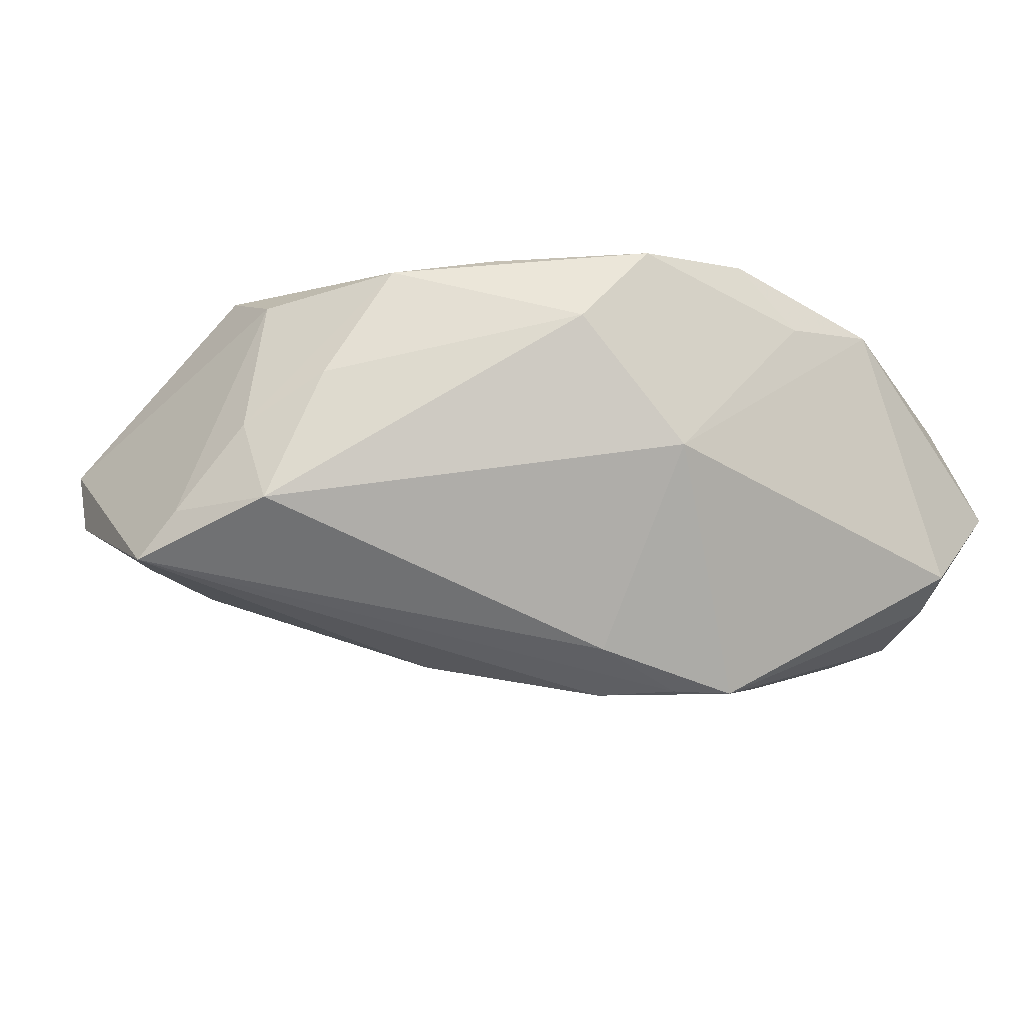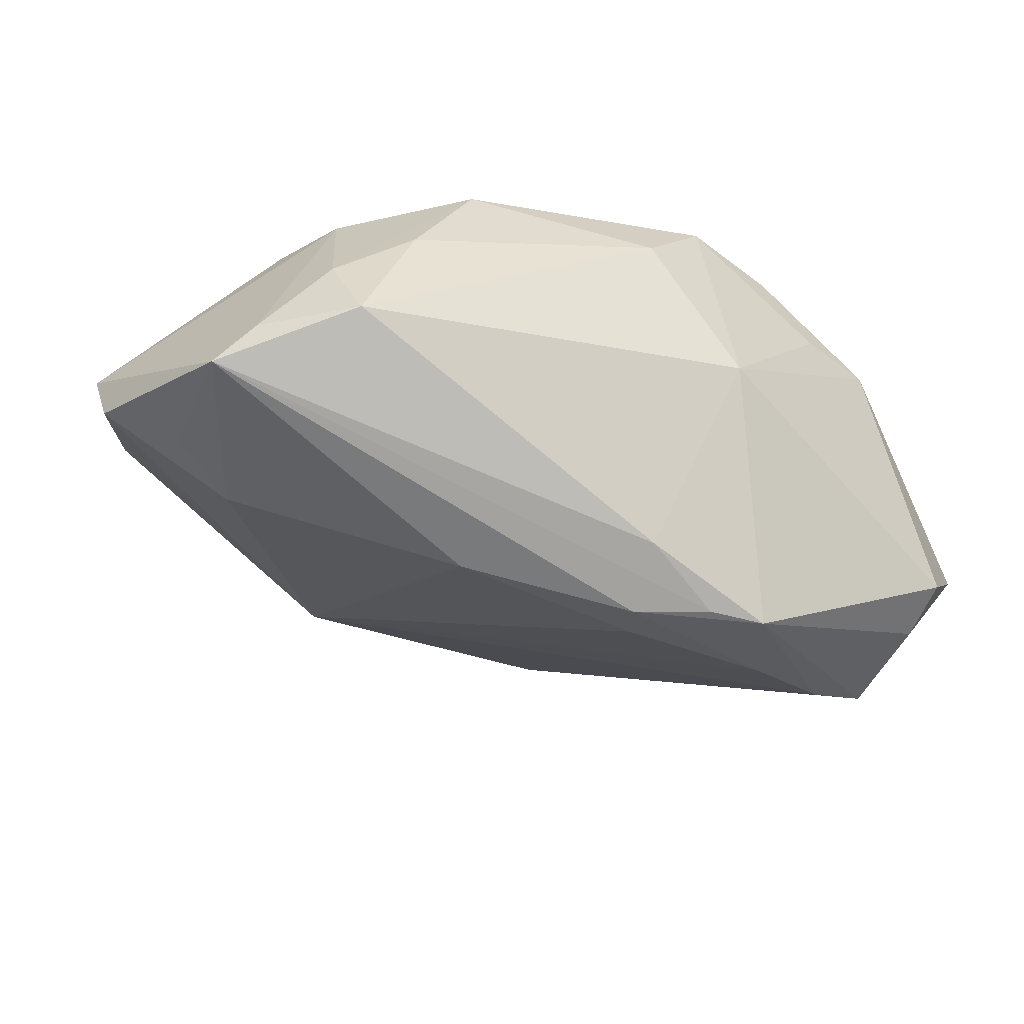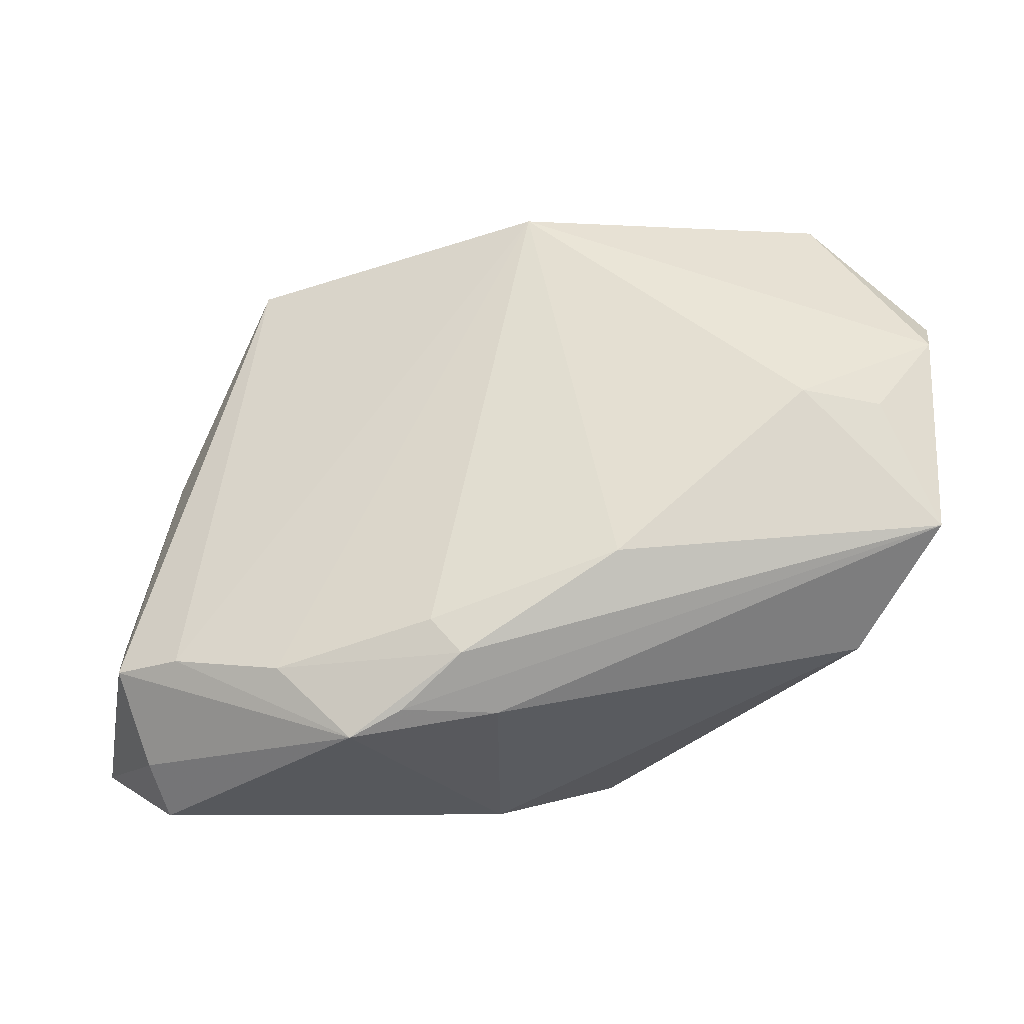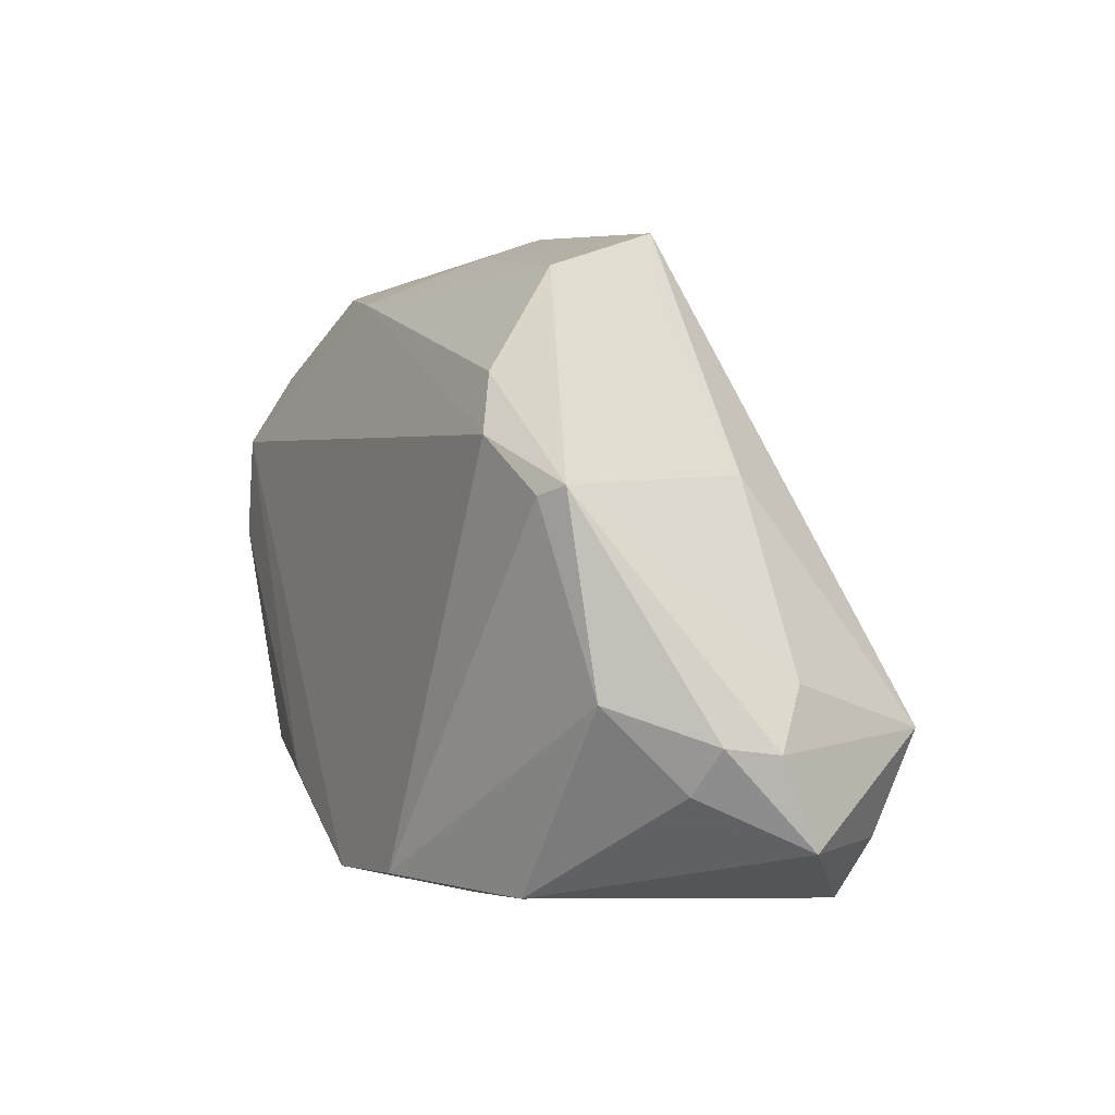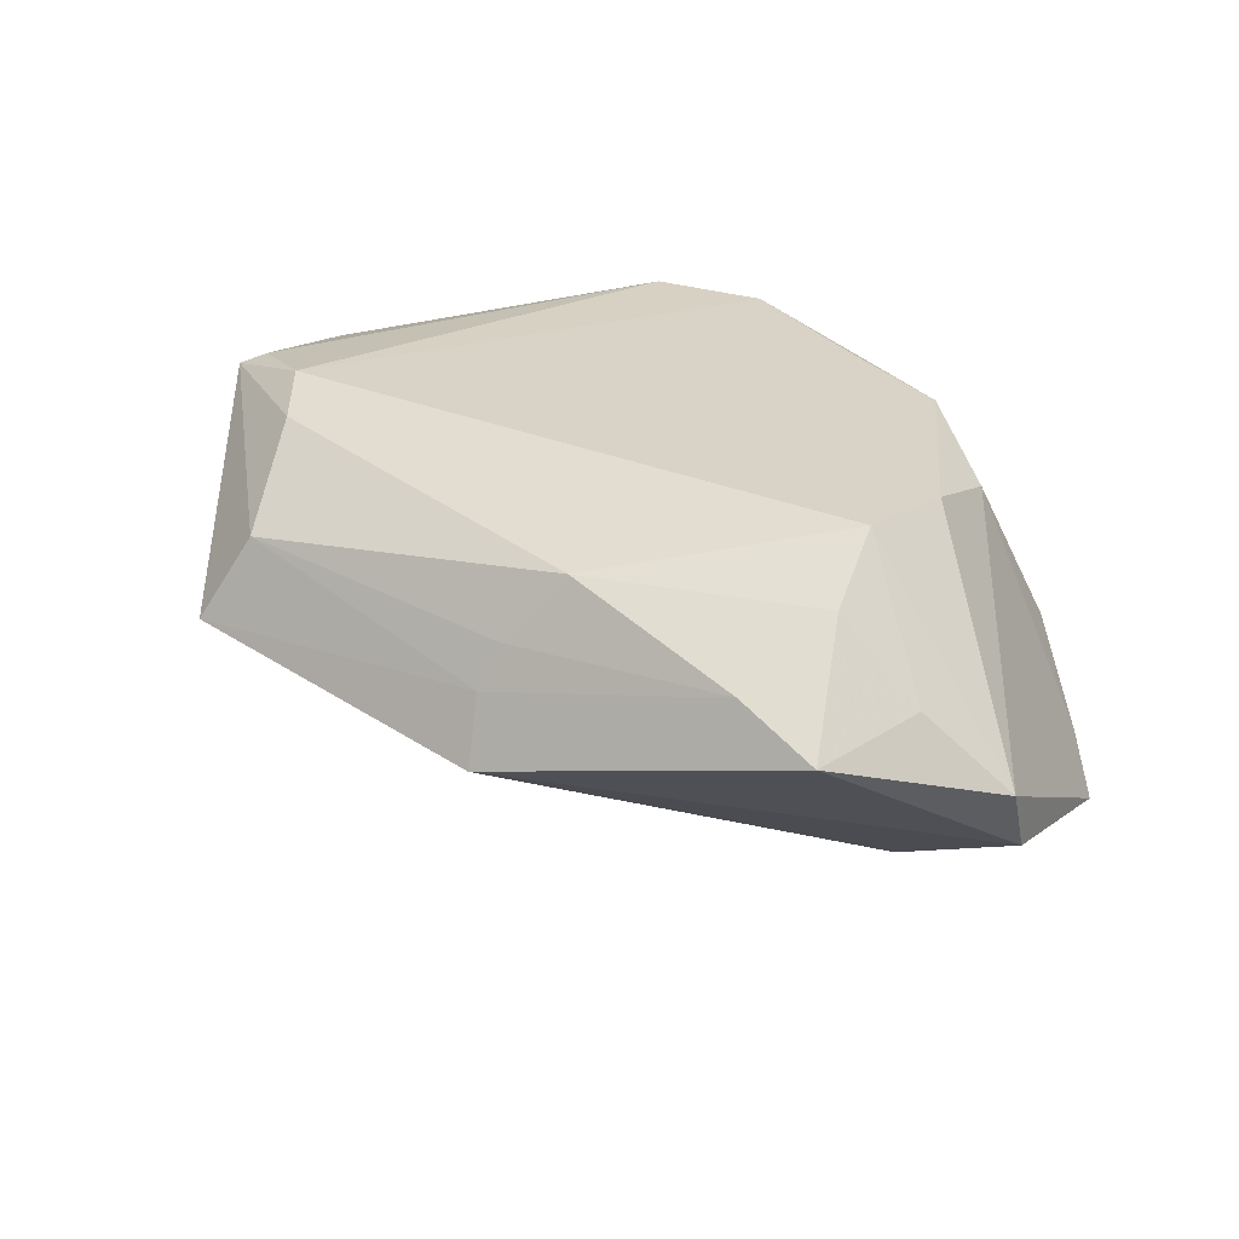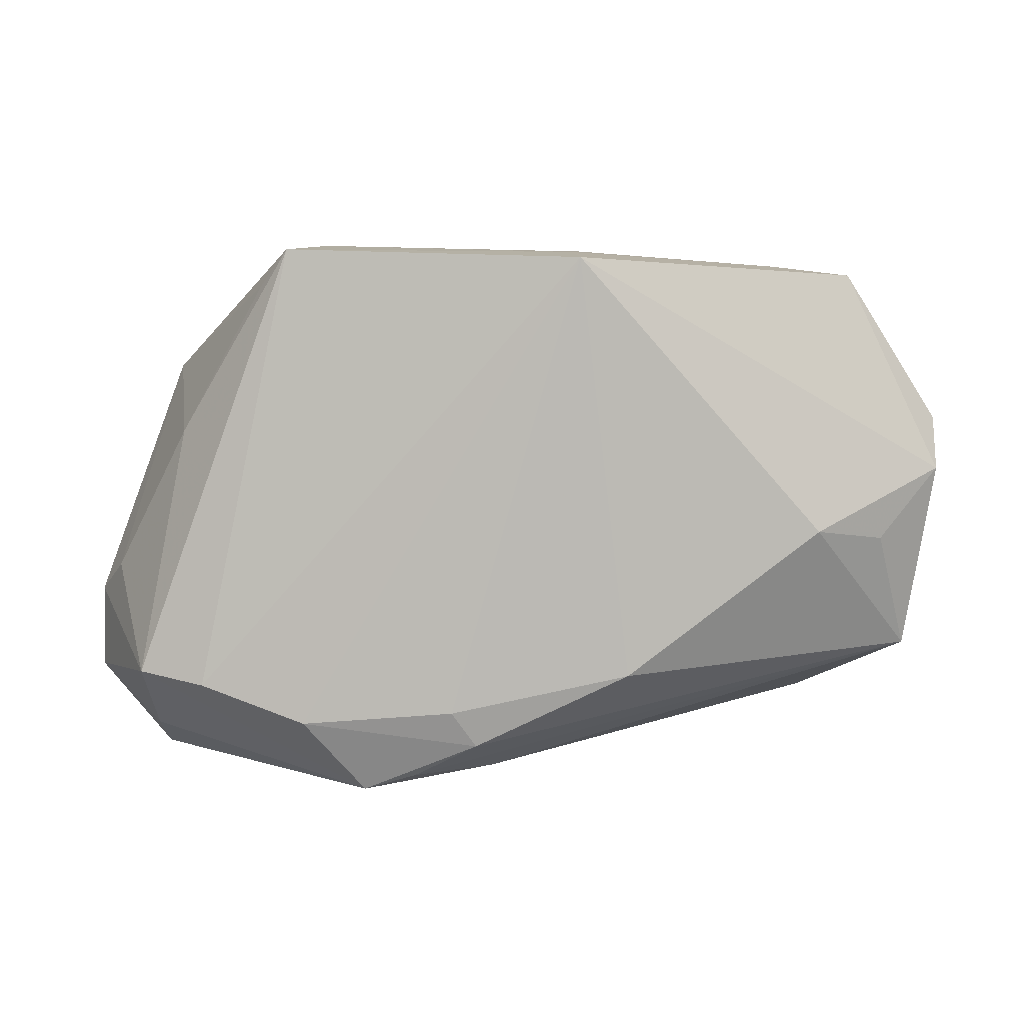
<metadata>
{"format":"obj","ext":"obj","renderer":"f3d","projection":"perspective","resolution":1024,"background":"white","views":[{"elev":-10.4,"azim":-29.5,"up":"+Z"},{"elev":-39.6,"azim":-45.4,"up":"+Z"},{"elev":-6.9,"azim":-170.0,"up":"+Y"},{"elev":-6.1,"azim":63.3,"up":"+Y"},{"elev":27.3,"azim":-154.3,"up":"+Z"},{"elev":-56.1,"azim":170.0,"up":"+Z"}]}
</metadata>
<code>
v -0.04774 -0.009223 -2.04e-05
v -0.0313 -0.01711 0.01996
v 0.03545 0.01238 0.02262
v 0.02913 0.03271 0.01169
v 0.02296 -0.01736 -0.03031
v 0.02912 -0.03555 0.01501
v 0.0477 0.005786 0.01918
v 0.05341 -0.02027 0.00463
v -0.03999 -0.01586 0.006289
v -0.05675 0.02439 -0.008981
v 0.03705 0.02955 0.00301
v -0.004902 0.03899 0.009436
v -0.003914 -0.02285 -0.02694
v 0.00691 -0.02254 -0.03172
v 0.04484 0.008556 -0.002675
v 0.05262 -0.03073 -0.006715
v 0.05409 -0.02087 -0.001741
v 0.01329 -0.02588 -0.032
v 0.04568 -0.01748 -0.02377
v 0.01803 -0.03528 0.01475
v -0.01244 -0.03223 0.01338
v -0.05424 -0.003496 -0.01063
v -0.01947 -0.0216 0.02201
v -0.05664 0.0278 -0.001301
v -0.03822 0.03083 0.01668
v 0.03719 -0.01619 -0.02662
v -0.05759 0.0002183 -0.01647
v 0.01093 -0.03323 0.02258
v -0.0004032 -0.01576 -0.03205
v 0.04115 -0.03555 -0.01613
v -0.003309 0.04118 0.004437
v 0.04423 0.005029 0.02074
v -0.003772 0.0444 -0.003207
v -0.04104 0.01734 -0.01826
v -0.01888 -0.003348 -0.02824
v 0.0002295 -0.03555 -0.002348
v 0.03429 0.03616 0.002046
v 0.04274 -0.02913 -0.01995
v -0.04144 0.01057 0.02122
v 0.03208 0.01974 0.02038
v -0.04131 0.04338 0.006127
v -0.04194 -0.001953 0.01748
v 0.04926 -0.02502 0.006155
v 0.05158 -0.01352 -0.005415
v -0.01102 0.03556 0.01695
v 0.04707 -0.01592 0.01536
v -0.00306 -0.03272 0.02262
v -0.04703 -0.01453 -0.009926
v 0.003614 -0.01161 -0.03097
v -0.03188 0.04085 0.01045
v -0.0504 0.01579 -0.01508
v -0.04743 0.03116 0.007814
v -0.038 0.02192 0.02208
f 45 53 3
f 41 24 52
f 24 53 52
f 47 28 3
f 3 53 47
f 53 23 47
f 47 23 2
f 27 24 10
f 10 24 41
f 39 53 24
f 24 42 39
f 39 42 2
f 2 23 39
f 39 23 53
f 53 45 25
f 41 52 25
f 25 52 53
f 37 31 4
f 51 34 27
f 27 10 51
f 51 10 34
f 37 19 26
f 26 18 5
f 26 19 18
f 33 26 5
f 37 26 33
f 33 31 37
f 41 31 33
f 33 10 41
f 34 10 33
f 43 8 46
f 16 8 43
f 18 19 38
f 38 30 18
f 38 19 16
f 16 30 38
f 18 30 36
f 34 33 35
f 27 34 35
f 5 18 29
f 18 14 29
f 29 14 27
f 27 35 29
f 41 25 50
f 50 25 45
f 50 31 41
f 40 45 3
f 40 4 45
f 45 4 12
f 12 4 31
f 12 50 45
f 31 50 12
f 28 47 20
f 47 36 20
f 6 30 16
f 16 43 6
f 6 36 30
f 6 20 36
f 28 20 6
f 6 43 46
f 6 46 28
f 15 19 37
f 15 44 19
f 46 8 7
f 44 15 7
f 7 40 3
f 4 40 7
f 37 4 7
f 18 36 13
f 13 36 48
f 13 14 18
f 27 14 13
f 13 48 27
f 21 36 47
f 48 36 21
f 21 9 48
f 21 47 2
f 2 9 21
f 5 29 49
f 49 29 35
f 49 33 5
f 49 35 33
f 48 9 1
f 2 42 1
f 1 9 2
f 3 28 32
f 32 7 3
f 28 46 32
f 46 7 32
f 17 7 8
f 44 7 17
f 17 8 16
f 16 19 17
f 19 44 17
f 11 15 37
f 37 7 11
f 11 7 15
f 27 48 22
f 48 1 22
f 22 1 42
f 22 24 27
f 22 42 24

</code>
